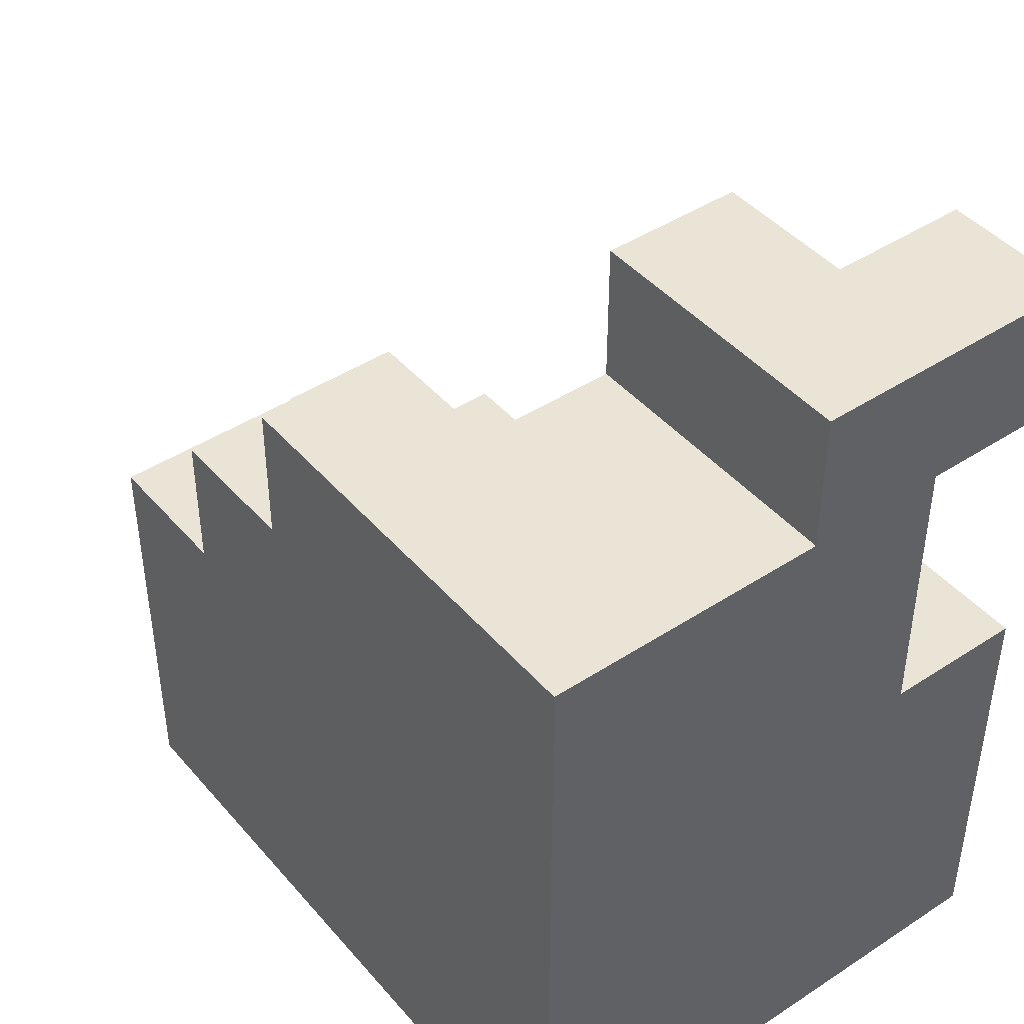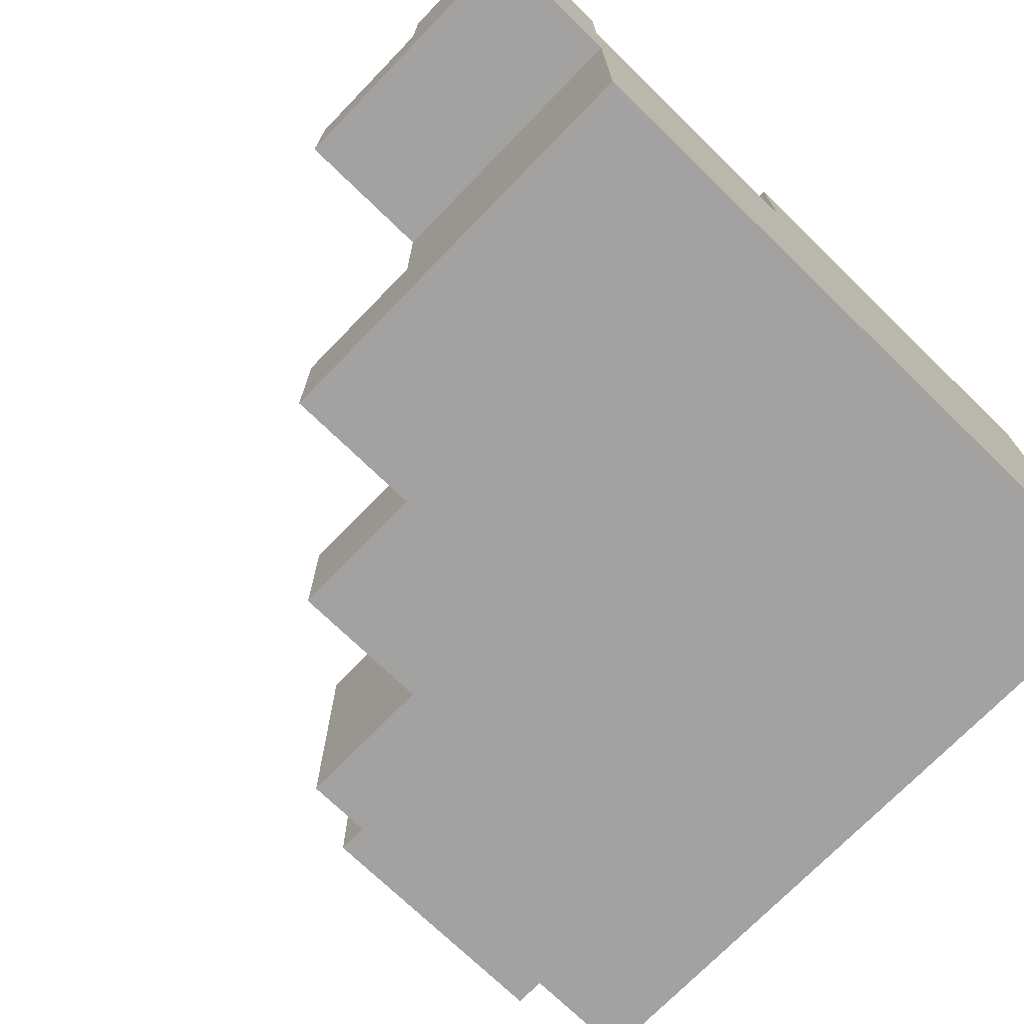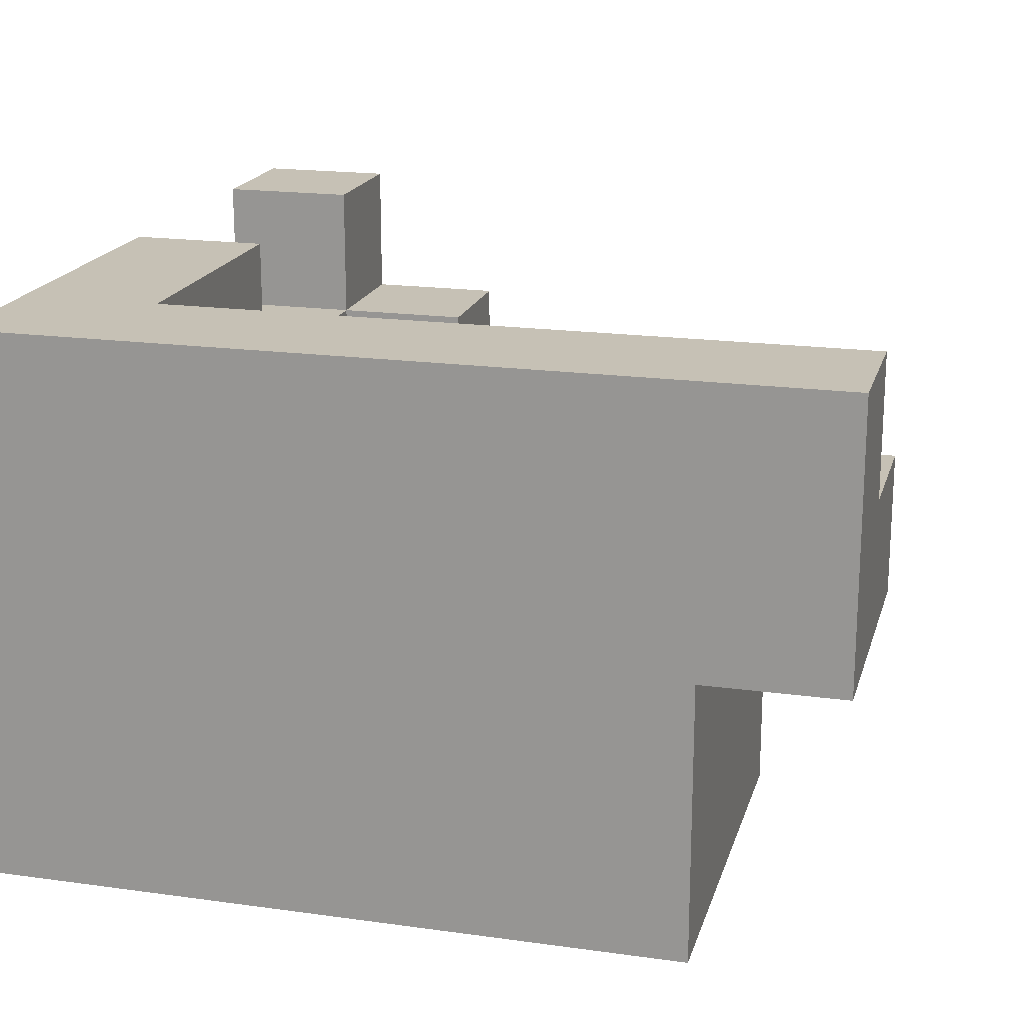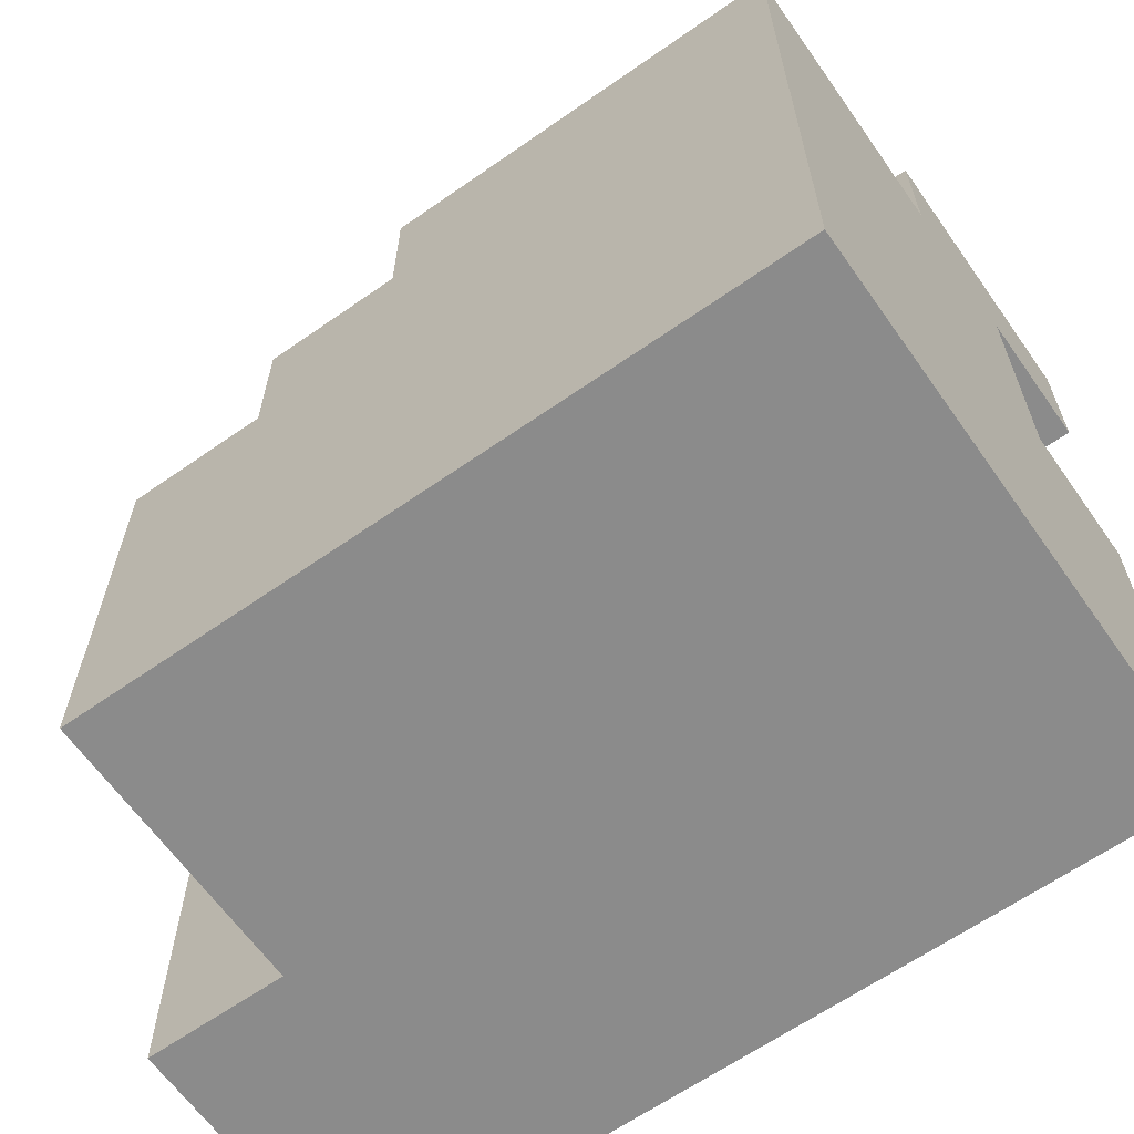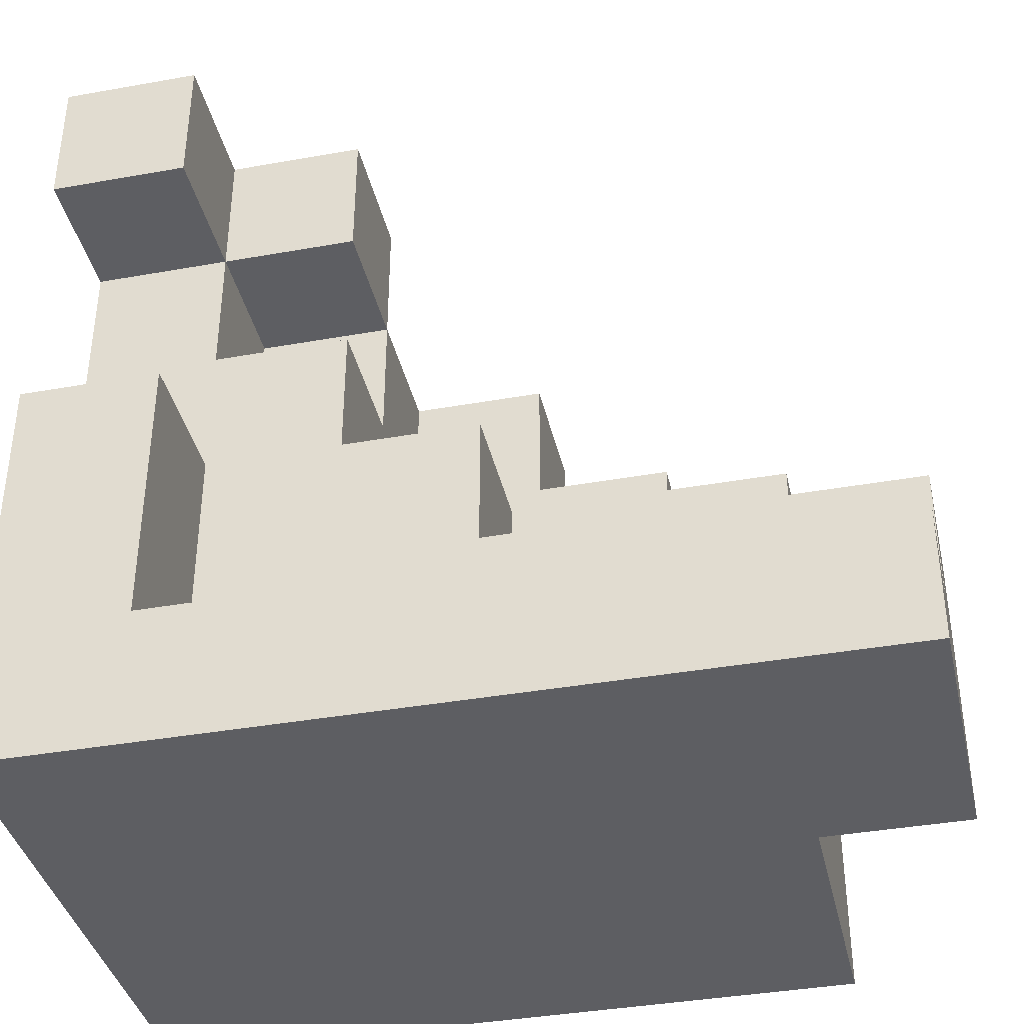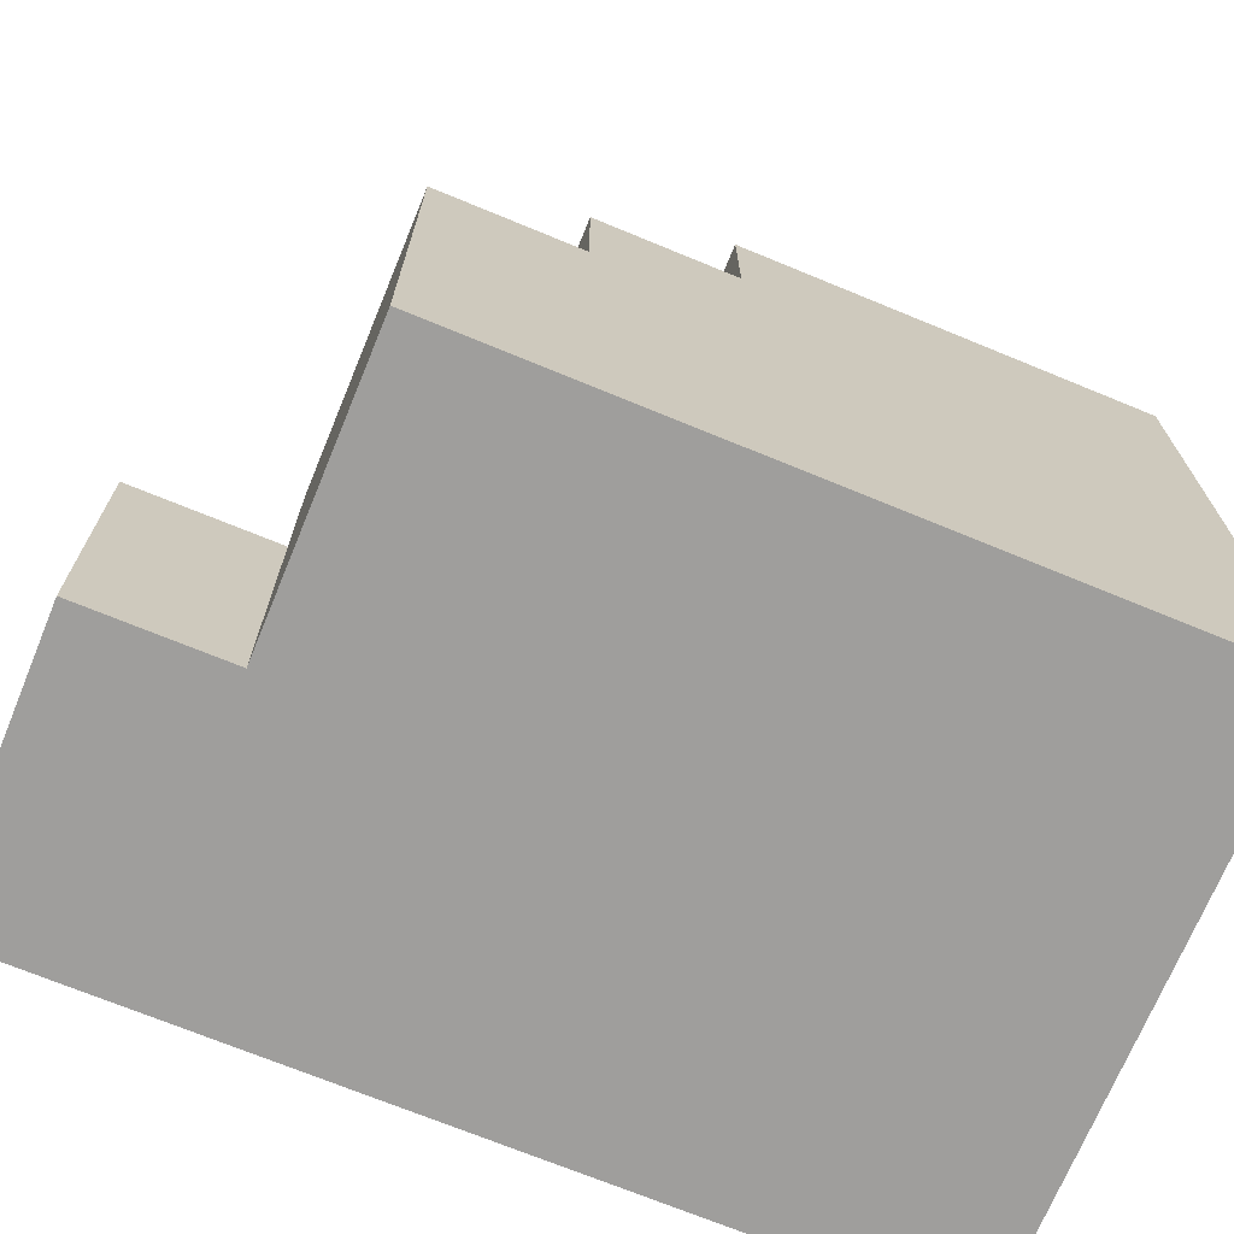
<metadata>
{"format":"obj","ext":"obj","renderer":"f3d","projection":"perspective","resolution":1024,"background":"white","views":[{"elev":43.8,"azim":52.5,"up":"+Z"},{"elev":-72.7,"azim":45.9,"up":"+Y"},{"elev":18.8,"azim":-165.2,"up":"+Y"},{"elev":-63.9,"azim":35.2,"up":"+Z"},{"elev":-38.6,"azim":-167.3,"up":"+Z"},{"elev":-71.0,"azim":-22.4,"up":"+Z"}]}
</metadata>
<code>
o
v -0.3 0.8 -0.2
v -0.3 0.8 -0.4
v -0.3 0.9 -0.2
v -0.3 0.9 -0.3
v -0.3 1 -0.3
v -0.3 1 -0.4
v -0.2 0.6 -0.1
v -0.2 0.6 -0.4
v -0.2 0.8 -0.1
v -0.2 0.8 -0.2
v -0.2 0.8 -0.4
v -0.1 0.6 0
v -0.1 0.6 -0.1
v -0.1 0.7 0
v -0.1 0.7 -0.1
v 0 0.6 0.1
v 0 0.6 0
v 0 0.7 0.1
v 0 0.7 0
v 0 0.8 -0.1
v 0 0.8 -0.2
v 0 0.9 -0.1
v 0 0.9 -0.2
v 0.1 0.7 0.1
v 0.1 0.7 -0.1
v 0.1 0.8 0.2
v 0.1 0.8 0.1
v 0.1 0.8 0
v 0.1 0.9 0.2
v 0.1 0.9 0.1
v 0.1 0.9 0
v 0.1 0.9 -0.1
v 0.2 0.8 0.1
v 0.2 0.8 0
v 0.2 0.9 0.2
v 0.2 0.9 0.1
v 0.2 0.9 0
v 0.2 0.9 -0.1
v 0.2 0.9 -0.3
v 0.2 1 0.2
v 0.2 1 0.1
v 0.2 1 -0.1
v 0.2 1 -0.3
v 0.3 0.6 0.1
v 0.3 0.6 -0.4
v 0.3 0.8 0.2
v 0.3 0.8 0.1
v 0.3 0.9 0.1
v 0.3 0.9 -0.1
v 0.3 1 0.2
v 0.3 1 0.1
v 0.3 1 -0.1
v 0.3 1 -0.4
v 0.1 0.8 0.2
v 0.1 0.9 0.2
v 0.2 0.9 0.2
v 0.2 1 0.2
v 0.3 0.8 0.2
v 0.3 1 0.2
v 0 0.6 0.1
v 0 0.7 0.1
v 0.1 0.7 0.1
v 0.1 0.8 0.1
v 0.3 0.6 0.1
v 0.3 0.8 0.1
v -0.1 0.6 0
v -0.1 0.7 0
v 0 0.6 0
v 0 0.7 0
v 0.1 0.8 0
v 0.1 0.9 0
v 0.2 0.8 0
v 0.2 0.9 0
v -0.2 0.6 -0.1
v -0.2 0.8 -0.1
v -0.1 0.6 -0.1
v -0.1 0.7 -0.1
v 0 0.8 -0.1
v 0 0.9 -0.1
v 0.1 0.7 -0.1
v 0.1 0.9 -0.1
v 0.2 0.9 -0.1
v 0.2 1 -0.1
v 0.3 0.9 -0.1
v 0.3 1 -0.1
v -0.3 0.8 -0.2
v -0.3 0.9 -0.2
v -0.2 0.8 -0.2
v 0 0.8 -0.2
v 0 0.9 -0.2
v -0.3 0.9 -0.3
v -0.3 1 -0.3
v 0.2 0.9 -0.3
v 0.2 1 -0.3
v 0.1 0.8 0.1
v 0.1 0.9 0.1
v 0.2 0.8 0.1
v 0.2 0.9 0.1
v 0.2 1 0.1
v 0.3 0.9 0.1
v 0.3 1 0.1
v -0.3 0.8 -0.4
v -0.3 1 -0.4
v -0.2 0.6 -0.4
v -0.2 0.8 -0.4
v 0.3 0.6 -0.4
v 0.3 1 -0.4
v 0 0.6 0.1
v 0.3 0.6 0.1
v -0.1 0.6 0
v 0 0.6 0
v -0.2 0.6 -0.1
v -0.1 0.6 -0.1
v -0.2 0.6 -0.4
v 0.3 0.6 -0.4
v 0.1 0.8 0.2
v 0.3 0.8 0.2
v 0.1 0.8 0.1
v 0.3 0.8 0.1
v -0.3 0.8 -0.2
v -0.2 0.8 -0.2
v -0.3 0.8 -0.4
v -0.2 0.8 -0.4
v 0 0.7 0.1
v 0.1 0.7 0.1
v -0.1 0.7 0
v 0 0.7 0
v -0.1 0.7 -0.1
v 0.1 0.7 -0.1
v 0.1 0.8 0.1
v 0.2 0.8 0.1
v 0.1 0.8 0
v 0.2 0.8 0
v -0.2 0.8 -0.1
v 0 0.8 -0.1
v -0.2 0.8 -0.2
v 0 0.8 -0.2
v 0.1 0.9 0.2
v 0.2 0.9 0.2
v 0.1 0.9 0.1
v 0.2 0.9 0.1
v 0.3 0.9 0.1
v 0.1 0.9 0
v 0.2 0.9 0
v 0 0.9 -0.1
v 0.1 0.9 -0.1
v 0.2 0.9 -0.1
v 0.3 0.9 -0.1
v -0.3 0.9 -0.2
v 0 0.9 -0.2
v -0.3 0.9 -0.3
v 0.2 0.9 -0.3
v 0.2 1 0.2
v 0.3 1 0.2
v 0.2 1 0.1
v 0.3 1 0.1
v 0.2 1 -0.1
v 0.3 1 -0.1
v -0.3 1 -0.3
v 0.2 1 -0.3
v -0.3 1 -0.4
v 0.3 1 -0.4
f 3 2 1
f 4 2 3
f 5 2 4
f 6 2 5
f 9 8 7
f 10 8 9
f 11 8 10
f 14 13 12
f 15 13 14
f 18 17 16
f 19 17 18
f 22 21 20
f 23 21 22
f 27 25 24
f 28 25 27
f 29 27 26
f 30 27 29
f 31 25 28
f 32 25 31
f 36 34 33
f 37 34 36
f 40 36 35
f 41 36 40
f 42 39 38
f 43 39 42
f 44 45 47
f 47 45 48
f 46 47 48
f 48 45 49
f 46 48 50
f 50 48 51
f 49 45 52
f 52 45 53
f 56 55 54
f 58 56 54
f 58 57 56
f 59 57 58
f 62 61 60
f 64 62 60
f 64 63 62
f 65 63 64
f 68 67 66
f 69 67 68
f 72 71 70
f 73 71 72
f 76 75 74
f 77 75 76
f 78 75 77
f 80 78 77
f 80 79 78
f 81 79 80
f 84 83 82
f 85 83 84
f 88 87 86
f 89 87 88
f 90 87 89
f 93 92 91
f 94 92 93
f 95 96 97
f 97 96 98
f 98 99 100
f 100 99 101
f 102 103 105
f 104 105 106
f 105 103 107
f 106 105 107
f 111 109 108
f 113 111 110
f 114 113 112
f 115 109 111
f 115 113 114
f 115 111 113
f 118 117 116
f 119 117 118
f 122 121 120
f 123 121 122
f 124 125 127
f 126 127 128
f 127 125 129
f 128 127 129
f 130 131 132
f 132 131 133
f 134 135 136
f 136 135 137
f 138 139 140
f 140 139 141
f 141 142 144
f 143 144 146
f 144 142 147
f 146 144 147
f 147 142 148
f 145 146 150
f 146 147 150
f 149 150 151
f 150 147 152
f 151 150 152
f 153 154 155
f 155 154 156
f 157 158 160
f 159 160 161
f 160 158 162
f 161 160 162

</code>
